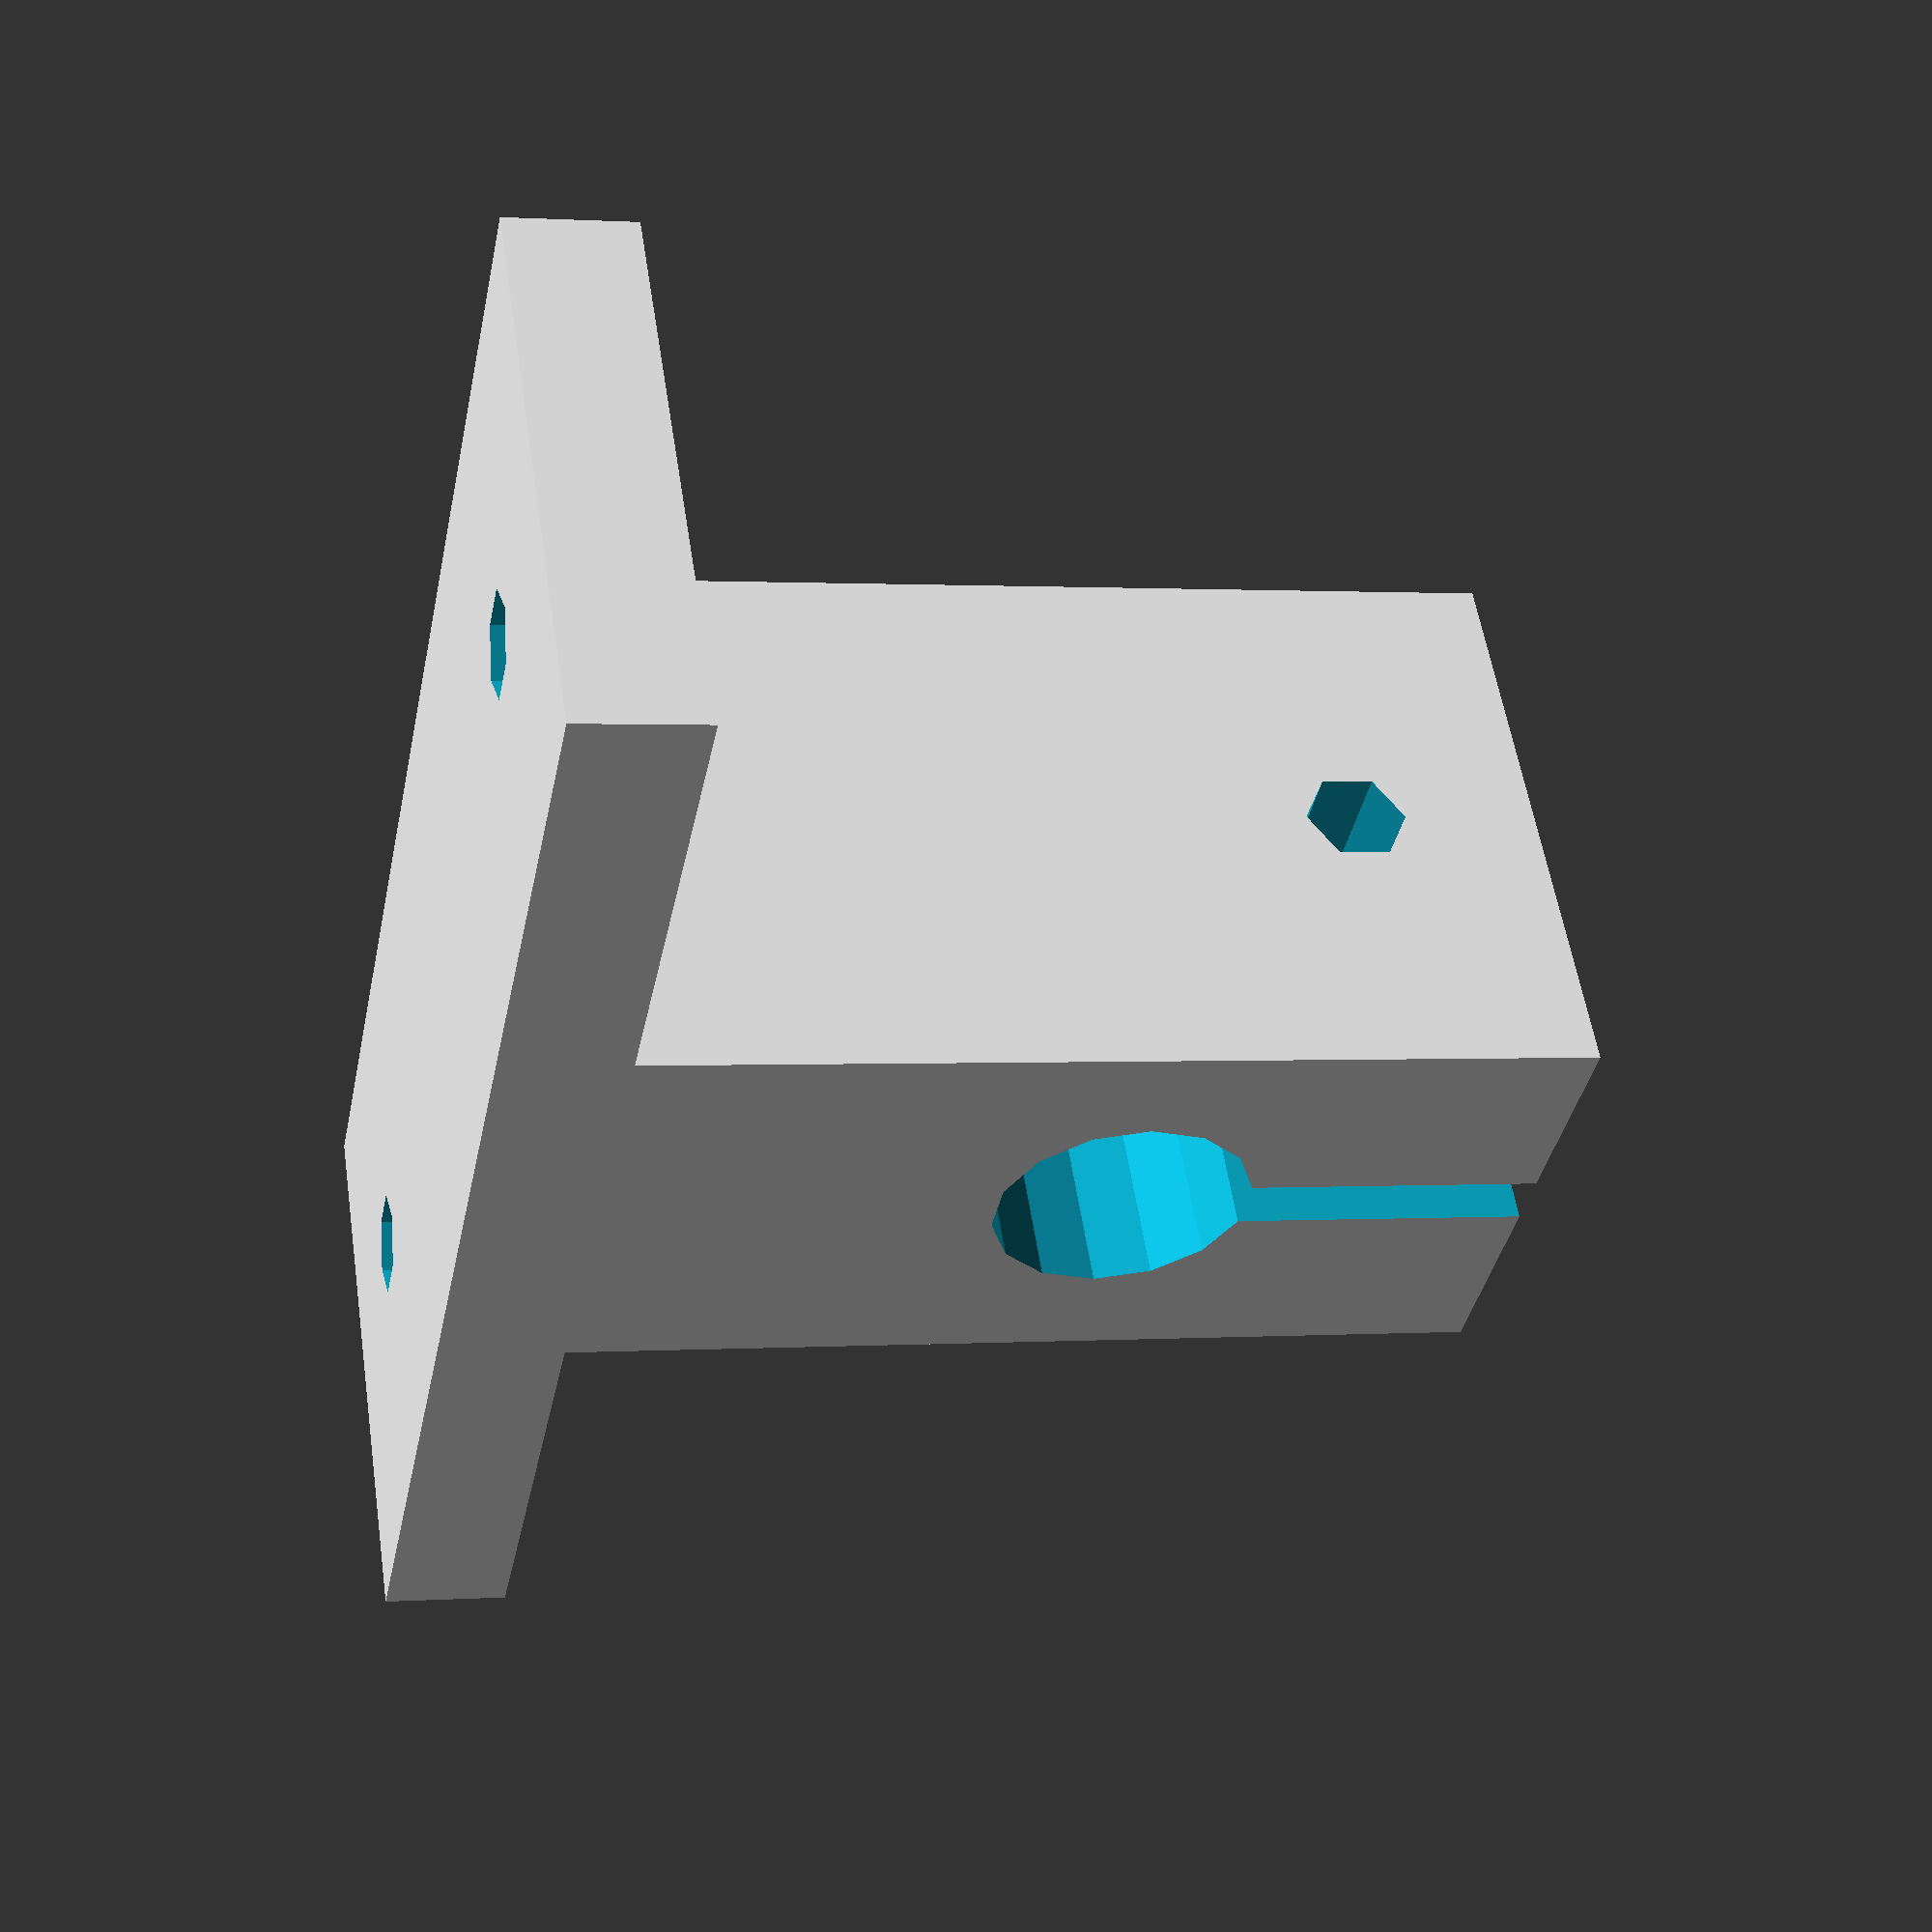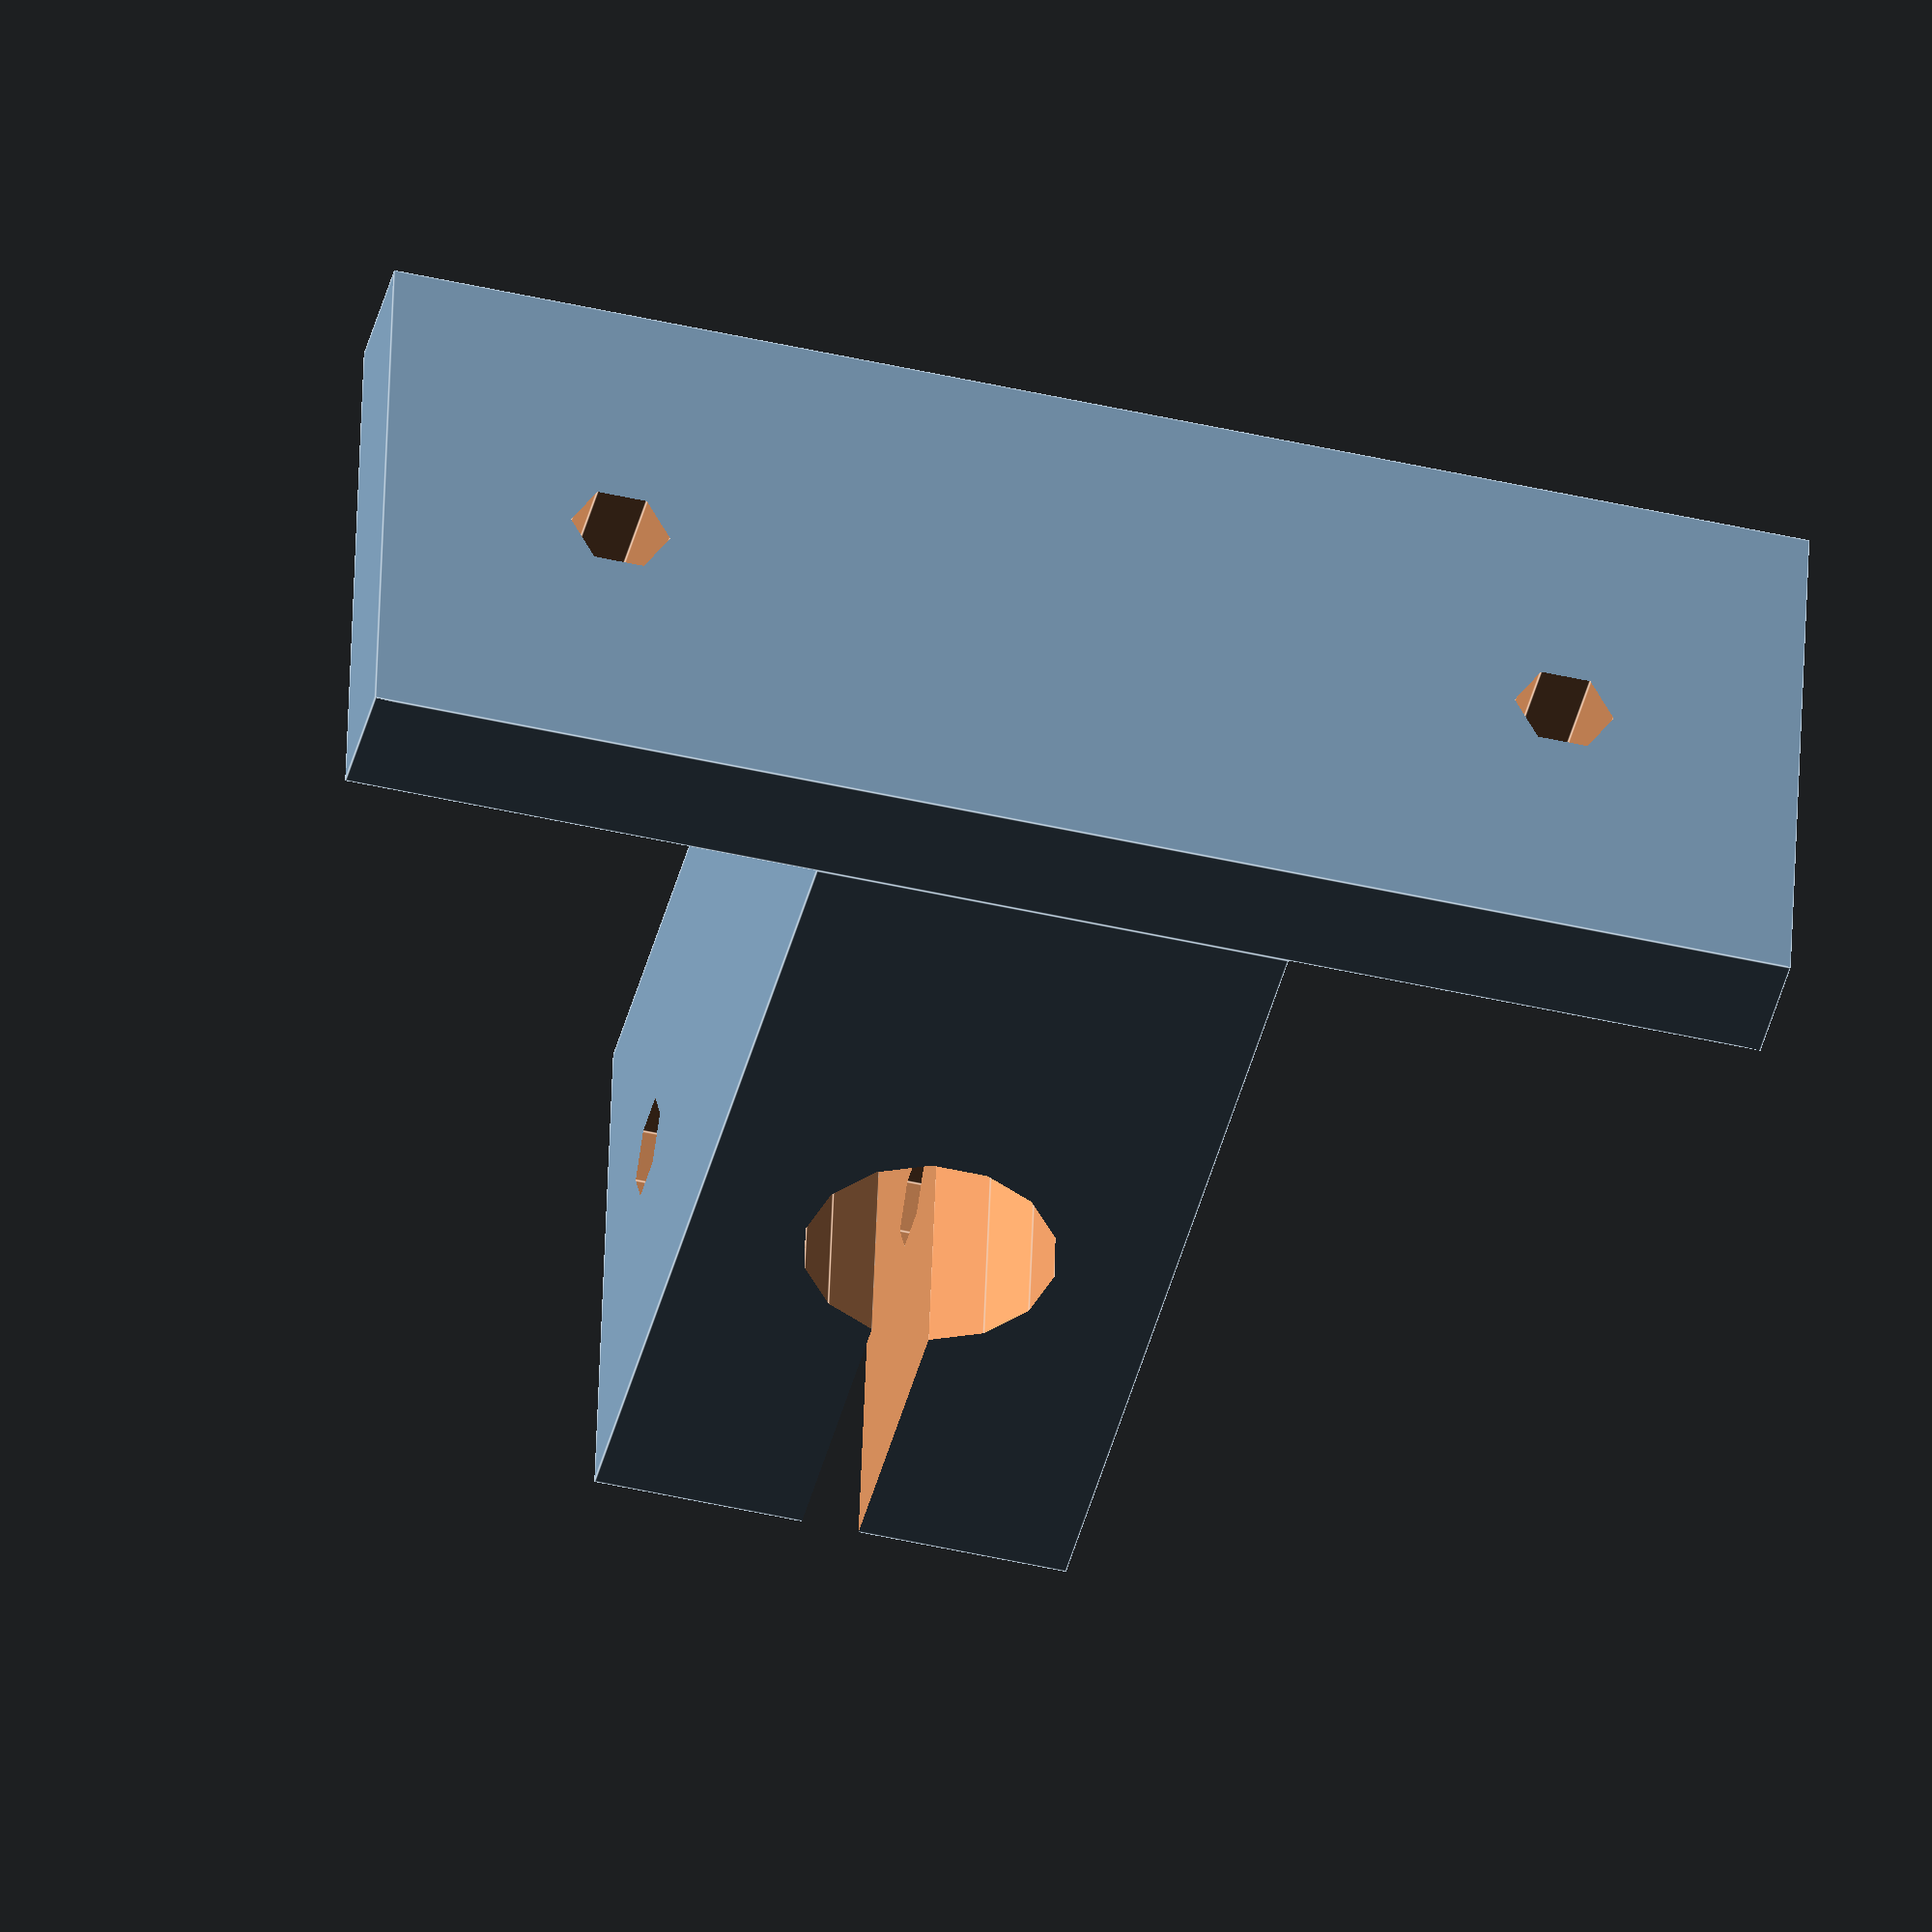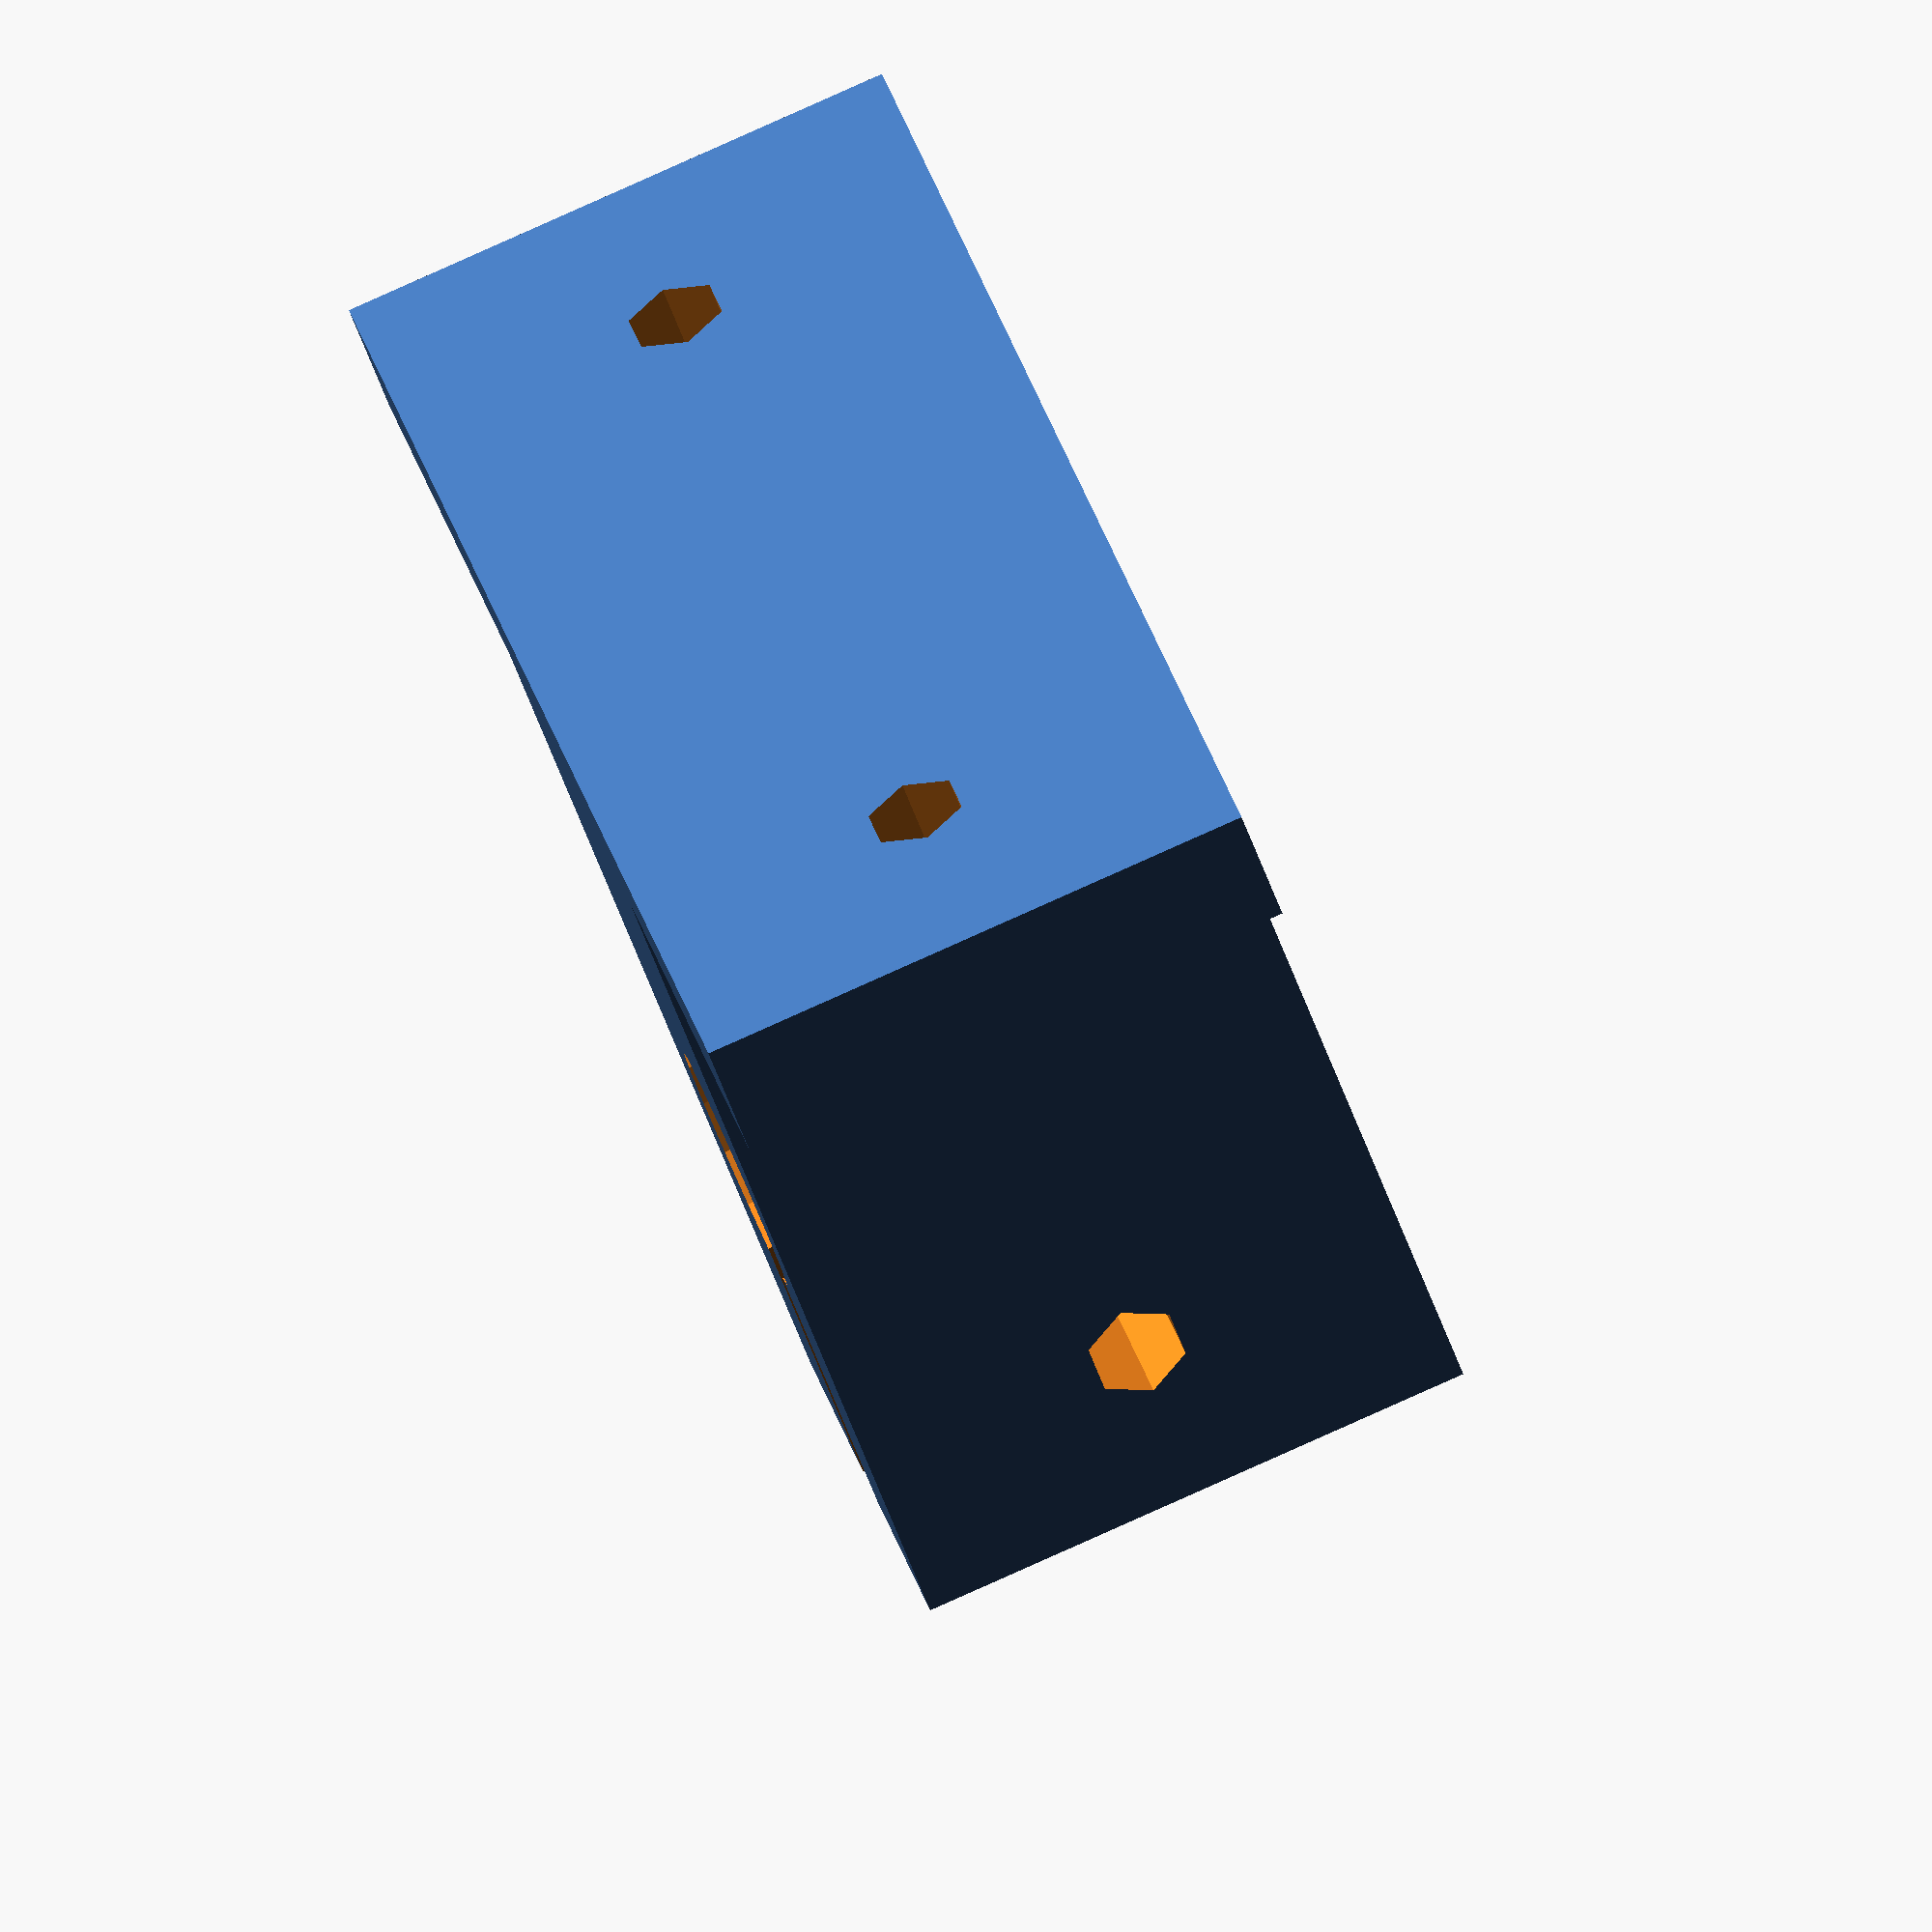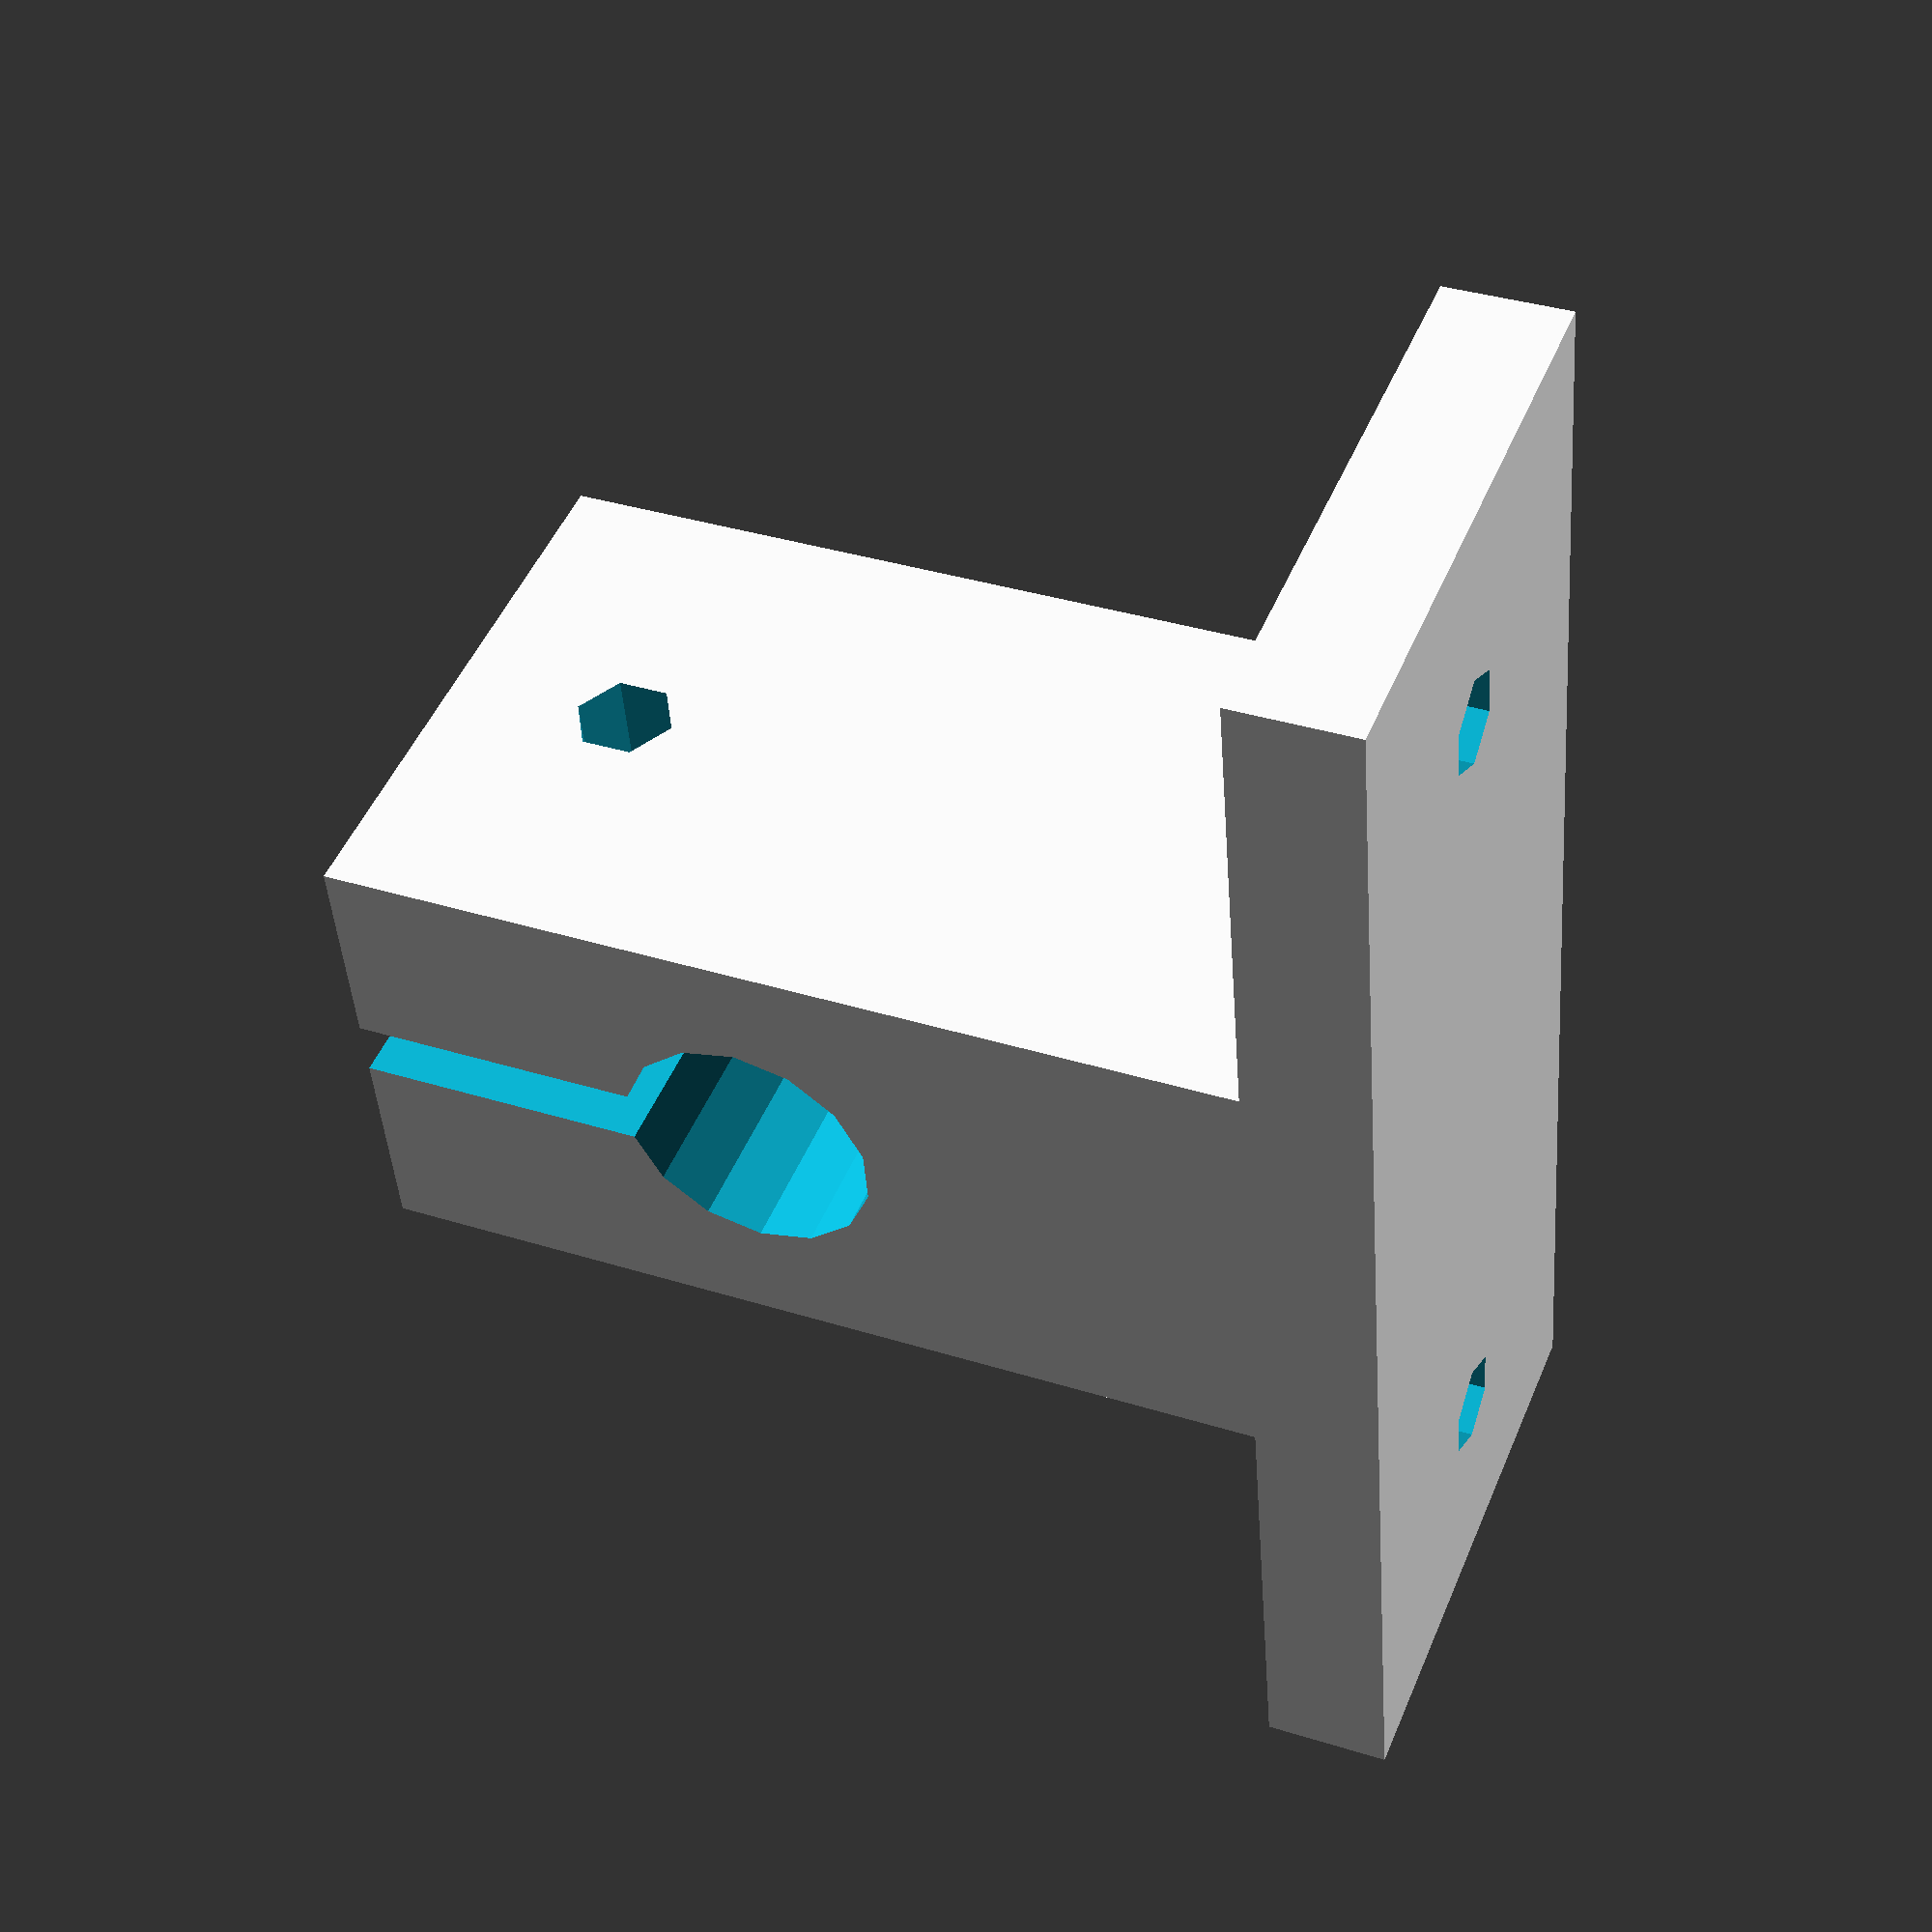
<openscad>


// extrusion 20X20
ex_h = 20;

// screw M3
screw_d = 3+0.5;

// Rod 8mm
rod_d = 8+0.8;

// support
sup_base_h = 4.35;
sup_base_w = 50;
sup_rod_h = 22;
sup_rod_d = 20;
sup_rod_w = sup_base_w/3;
sup_hole_w = 2;

difference(){
union(){
    cube([sup_base_w,ex_h,sup_base_h]);
    translate([sup_base_w/2,sup_rod_d/2,sup_rod_h/2+5+sup_base_h])
    cube([sup_rod_w,sup_rod_d,sup_rod_h+10],true);
}
union(){
    // rod hole
    translate([sup_base_w/2,0.5*sup_rod_d,sup_rod_h+10]) 
    cube([sup_hole_w,2*sup_rod_d,sup_rod_h],true);

    translate([sup_base_w/2,sup_rod_d*1.5,sup_rod_h]) rotate([90,0,0]) 
    cylinder(d=rod_d,h=sup_rod_d*2);
    
    // screw hole Base
    translate([1/6*sup_base_w,ex_h/2,-sup_base_h])
    cylinder(h=sup_base_h*3,d=screw_d);
    
    translate([5/6*sup_base_w,ex_h/2,-sup_base_h])
    cylinder(h=sup_base_h*3,d=screw_d);
    
    // Screw hole top
    //translate([0,1/6*sup_rod_d,sup_rod_h+8]) rotate([0,90,0])
    //cylinder(h=sup_rod_w*3,d=screw_d);
    
    translate([0,3/6*sup_rod_d,sup_rod_h+8]) rotate([0,90,0])
    cylinder(h=sup_rod_w*3,d=screw_d);
    
    //translate([0,5/6*sup_rod_d,sup_rod_h+8]) rotate([0,90,0])
    //cylinder(h=sup_rod_w*3,d=screw_d);
}
}
</openscad>
<views>
elev=179.2 azim=217.4 roll=284.2 proj=p view=solid
elev=42.4 azim=178.1 roll=166.2 proj=o view=edges
elev=53.3 azim=105.1 roll=198.8 proj=o view=wireframe
elev=324.1 azim=281.0 roll=112.4 proj=p view=solid
</views>
